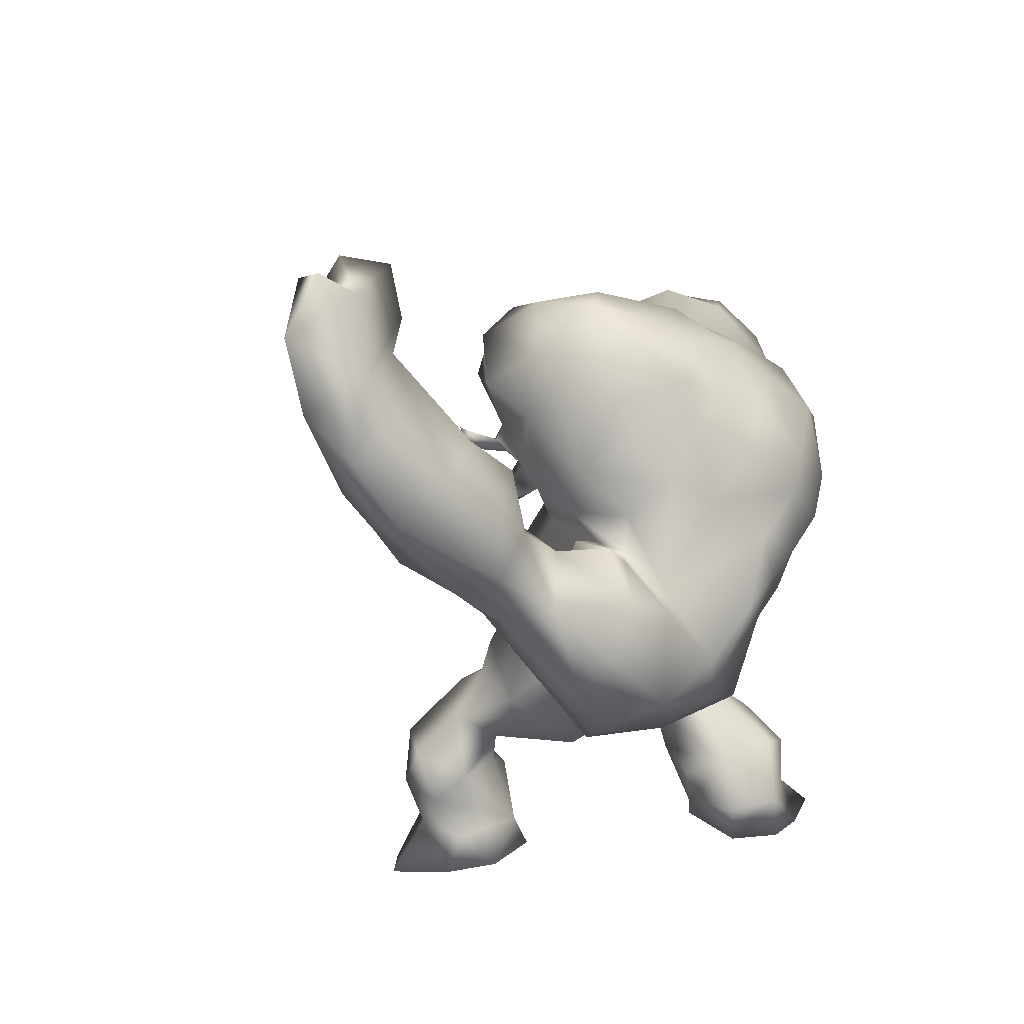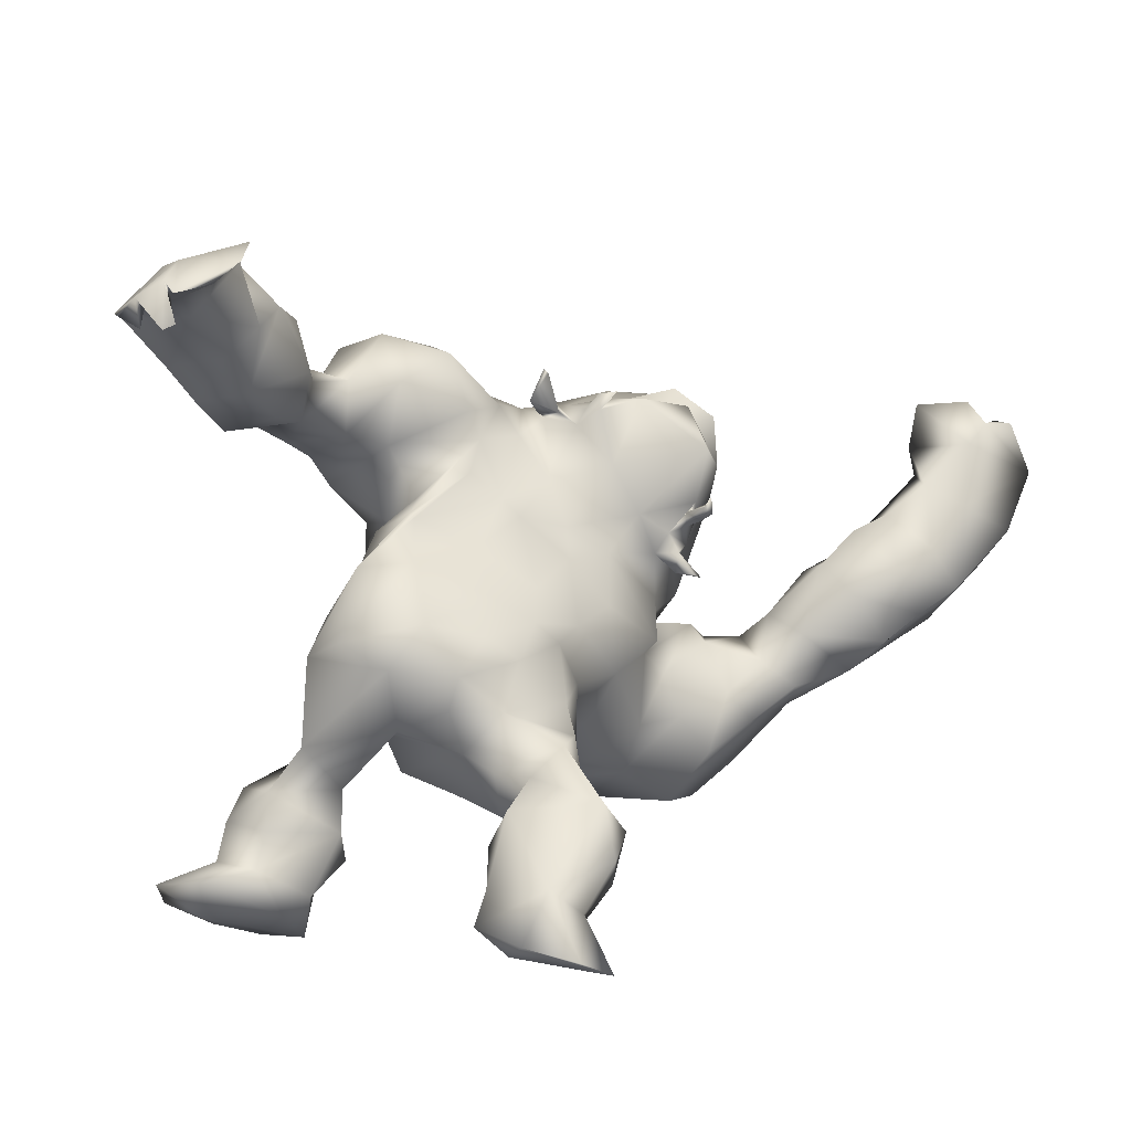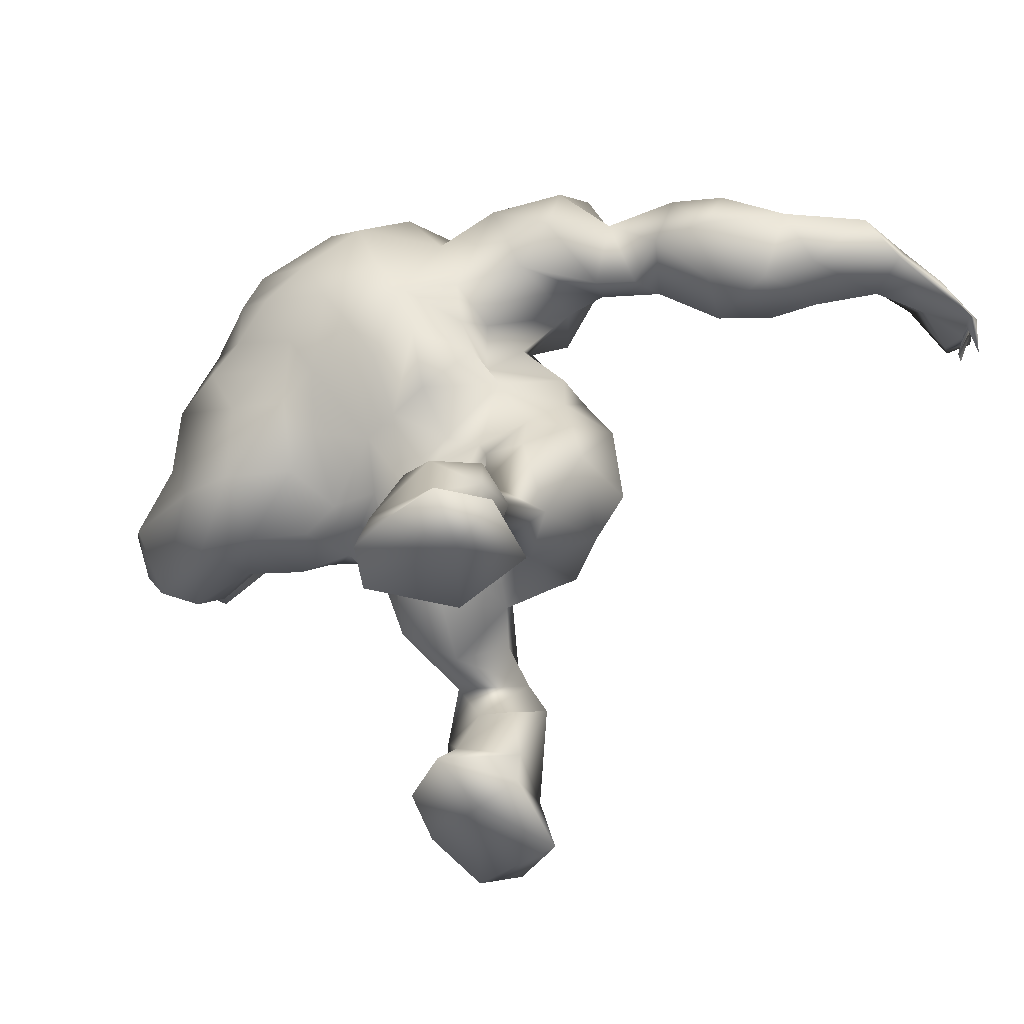
<metadata>
{"format":"obj","ext":"obj","renderer":"f3d","projection":"perspective","resolution":1024,"background":"white","views":[{"elev":23.9,"azim":142.9,"up":"+Y"},{"elev":63.5,"azim":15.3,"up":"+Z"},{"elev":-51.4,"azim":-106.1,"up":"+Y"}]}
</metadata>
<code>
v -30.52 62.65 40.16
v -25.52 63.88 29.68
v -14.67 45.71 16.88
v -23.6 20.92 -2.984
v -13.63 5.813 -2.829
v -18.35 10.37 -1.578
v 2.636 82.32 -24.24
v -4.774 85.69 -17.72
v -7.525 85.02 -8.577
v -10.05 82.46 1.106
v -16.55 83.4 8.414
v -22.08 80.02 14.69
v -34.5 70.15 36.55
v -6.168 65.97 9.51
v -29.59 66.98 38.49
v -26.41 66.24 23.04
v -23.13 69.86 18.91
v -17.67 73.52 14.9
v -12.75 79.86 14.07
v -29.82 71.38 28.45
v -6.216 79.56 3.873
v -6.448 71.37 8.594
v -24.05 11.08 -4.526
v -19.43 19.69 1.44
v -6.926 33.14 16.78
v -13.37 34.5 18.34
v -7.853 47.31 18.37
v 1.39 62.75 6.85
v -1.239 63.71 8.793
v 2.741 72.18 0.7702
v -3.149 77.94 0.05573
v -4.733 84.32 -4.188
v -4.377 40.07 17.49
v -33.53 57.9 39.19
v -37.03 58.38 46.42
v -30.61 56.87 34.08
v -28.05 57.69 27.65
v -26.93 61.9 20.02
v -17.32 66.47 10.45
v -12.68 62.42 5.393
v -15.26 54.15 10.24
v -16.03 47.65 9.994
v -17.74 40.92 10.28
v -18.15 34.49 11.43
v -24.59 11.12 -10.6
v -24.09 6.039 -14.23
v -11.32 9.96 -5.278
v -4.891 29.02 8.532
v -3.568 79.5 -25.62
v -8.625 81.32 -21.04
v -13.2 81.89 -10.5
v -15.19 80.31 -2.925
v -22.31 80.9 4.348
v -27.98 78.77 10.28
v -29.77 69.72 19.78
v -36.36 70.18 24.55
v -38.98 67.53 34.08
v -41.5 62.61 49.2
v -28.78 60.58 15.91
v -16.3 61.04 -0.6345
v -13.58 54.95 0.0946
v -16.19 48.62 1.145
v -15.22 43.12 5.132
v -16.91 35.89 4.006
v -20.54 19.36 -11.79
v -18.98 11.98 -15.22
v -18.15 7.052 -16.71
v -8.836 16.38 -7.269
v -9.849 27.73 2.27
v -7.412 30.69 2.473
v -14.74 75.97 -22.44
v -19.09 77.47 -12.65
v -30.72 74.29 5.344
v -38.04 66.92 18.45
v -40.88 66.18 24.28
v -12.09 7.355 -14.09
v -12.41 11.55 -13.33
v -40.7 56.42 36.07
v -43.28 61.8 31.65
v -12.64 18.04 -11.07
v -16.96 26.44 -0.8479
v -14.39 35.42 -0.09953
v -34.72 56.12 23.78
v -39.8 60.62 21.67
v -34.71 61.78 16.94
v -26.42 61.7 11.4
v -29.96 67.59 3.618
v -10.32 35.65 -5.946
v -9.209 44.1 -4.047
v -11.15 41.52 -0.06575
v -14.09 51.09 -15.27
v -18.16 52.96 -11.13
v -20.2 63.75 -17.17
v -15.53 60.37 -22.74
v -14.81 67.28 -25.59
v -18.77 72.74 -19.35
v -18.15 57.84 -4.775
v -20.99 70.11 -8.501
v -8.304 34.77 -2.355
v 1.218 31.37 13.35
v 1.645 34.67 16.63
v -6.432 74.27 -30.1
v -9.882 64.21 -29.62
v -9.184 57.32 -25.7
v -4.907 28.42 -3.345
v 7.376 91.05 -14.89
v -0.5876 81.77 -0.4976
v 5.785 90.05 -4.274
v 15.4 89.37 1.98
v 16.15 91.98 -4.169
v 14.16 93.55 -12.58
v 4.22 80.4 2.136
v 10.43 75.69 2.478
v 6.261 84.38 3.123
v 7.012 82.25 4.451
v 7.527 83.74 3.93
v 6.281 83.83 5.652
v 8.766 83.81 7.454
v 1.919 84.13 -0.01041
v 0.8821 82.92 1.622
v 1.666 80.71 3.844
v -1.218 80.51 2.704
v -1.844 82.72 4.984
v -0.3162 82.7 9.846
v -2.177 79.98 6.33
v -0.7944 82.14 11.73
v 4.759 82.87 2.584
v -29.97 5.856 -10.32
v -30.18 5.818 -3.513
v -23.1 5.751 2.557
v -23.75 3.904 -5.838
v -41.35 65.56 42.84
v -34.99 68.03 44.99
v -46.14 60.32 41.53
v -36.81 56.95 53.08
v -32.38 57.04 57.68
v -37.55 55.16 59.17
v -36.23 50 56.95
v -40.31 52.64 58.21
v -10.41 22.32 1.826
v -16.02 24.38 7.145
v -37.23 58.82 57.89
v -8.184 72.65 13.21
v -11.34 57.9 9.084
v -10.19 45.09 -11.39
v -15.64 44.76 -8.945
v -19.36 49.95 -3.408
v 2.101 87.99 -18.42
v -2.491 88.61 -9.513
v 9.282 92.88 -7.816
v 11.66 85.92 3.447
v 7.78 85.19 1.729
v 13.33 83.59 -2.142
v -22.44 64.92 13.58
v -28.2 72.37 13.31
v -32.52 66.38 11.43
v -11.1 55.87 14.35
v -2.495 55.37 9.956
v -24.28 16.1 -3.271
v -24.91 17.39 -9.755
v -9.523 17.93 -1.854
v -18.28 14.92 0.3512
v -25.68 74.06 -2.561
v -33 65.51 48.97
v -38.1 48.47 58.79
v -37.52 55.63 30.63
v -25.12 63.38 1.274
v -20.33 62.83 -5.983
v -44.61 55.93 46.31
v -31.25 65.56 54.2
v -44.02 53.4 51.88
v -41.78 50.71 56.35
v -35.8 53.66 59.36
v -35.88 52.47 58.27
v -36.42 54.3 58.23
v -34.74 50.59 58.01
v -39.13 52.46 57.24
v -29.83 59.78 59.37
v -20.03 59.34 -13.51
v -15.56 55.32 -19.18
v -8.964 52.58 -22.4
v 3.075 41.79 14.6
v -6.164 44.26 -13.68
v 8.587 60.5 2.842
v 6.434 67 -1.389
v 7.568 85.66 -24.08
v 12.2 89.49 -18.73
v 17.98 86.41 3.336
v 21.41 87.34 0.3953
v 1.891 48.94 10.44
v -5.442 37.39 -8.518
v 46.72 89.18 -18.47
v 50.97 95.39 -18.76
v 57.07 93.87 -19.37
v 53.77 85.88 -18.5
v 50.12 80.84 -17.2
v 45.5 75.32 -17.83
v 34.01 72.81 -24.67
v 39.53 69.75 -21.9
v 31.55 58.88 -22.83
v 34.91 64.73 -23.1
v 22.88 57.07 -17.8
v 26.24 52.92 -21.27
v 21.62 49.09 -18.37
v 12.72 42.02 -6.057
v 13.94 44.86 0.03624
v 15.59 45.04 -11.77
v 14.55 37 -2.911
v 16.88 33.13 0.4433
v 25.95 23.09 10.06
v 25.78 17.41 6.269
v 23.94 10.97 11.9
v 23.18 11.71 4.008
v 16.3 4.752 7.882
v 11.69 6.04 11.58
v 11.88 10.86 12
v 11.99 19.97 15.61
v 13.26 25.53 13.61
v 8.357 26.5 9.456
v 3.691 28.48 7.852
v 8.206 78.74 -25.56
v 2.421 76.46 -29.42
v 12.74 74.48 -27.38
v 8.668 71.36 -30.32
v 17.55 69.76 -24.47
v 18.25 65.28 -24.95
v 15.92 60.99 -30.54
v 19.2 60.89 -34.74
v 25.73 70.03 -30.93
v 26.34 64.81 -36.47
v 37.39 74.69 -29.56
v 37.24 81.71 -26.8
v 43.03 79.68 -32.37
v 42.36 86.35 -25.52
v 48.69 85.13 -30.06
v 19.57 11.12 16.86
v 22.95 23.65 16.12
v 25.97 17.9 13.18
v 16.08 30.83 13.07
v 14.3 38.34 8.489
v 16.43 34.51 7.833
v 7.165 34.57 9.591
v 42.85 85.76 -19.12
v 39.66 79.32 -18.8
v 26.65 66.08 -24.15
v 30.89 69.64 -27.18
v 24.17 67.49 -22.57
v 10.89 47.29 5.438
v 7.902 46.91 10.72
v 15.1 56.27 0.8025
v 12.41 51.12 3.7
v 6.372 52.95 7.896
v 12.48 66.03 -3.911
v 21.46 69.17 -17.76
v 21.65 56.92 -7.745
v 19.79 58.18 -15.33
v 17.95 49.62 -4.791
v 18.02 64.47 -19.2
v 19.38 64.99 -11.6
v 7.389 41.49 10.38
v 22.44 66.94 -30
v 49.2 97.03 -19.94
v 25.59 3.555 16.23
v 58.68 83.02 -23.14
v 54.45 77.45 -22.82
v 46.86 69.05 -28.37
v 40.27 63.19 -24.99
v 35.71 56.76 -25.19
v 31.11 50.49 -25.2
v 20.42 44.01 -23.79
v 16.3 41.87 -17.16
v 10.4 35.36 -6.736
v 15.42 28.92 1.881
v 19.39 27.48 9.236
v 19.91 8.054 0.1309
v 25.35 6.645 4.292
v 10.42 16.75 10.61
v -3.984 70.1 -31.91
v 2.711 66.4 -33.62
v 7.779 58.99 -36.91
v 13.36 53.07 -36.53
v 31.37 59.71 -38.51
v 36.39 65.89 -33.92
v 44.21 72.17 -33.76
v 53.77 92.15 -27.89
v 13.44 11.28 4.23
v 13.17 8.438 1.608
v 21.43 20.33 5.06
v 14.82 19.72 7.41
v 16.12 25.22 4.934
v 9.794 23.58 2.926
v 9.74 26.11 -4.284
v 3.133 26.4 -1.055
v 50.78 72.05 -22.75
v 39.62 63.1 -31.03
v 29.89 47.35 -34.04
v -0.8348 32.15 -9.006
v 4.533 33.6 -7.592
v -0.5228 40.54 -11.28
v 2.001 44.46 -22.11
v -3.181 46.76 -20.43
v 3.753 42.58 -30.18
v -4.488 50.16 -24.93
v 0.7063 53.27 -30.97
v 1.391 60.5 -34.22
v -3.964 61.61 -31.86
v -4.889 55.01 -28.53
v 8.462 40.32 -18.21
v 9.605 39.34 -12.13
v 12.1 41.17 -24.96
v 16.38 42.2 -30.74
v 11.38 46.54 -34.42
v 27.42 43.8 -29.16
v 23.06 51.07 -39.03
v 33.97 54.64 -35.9
v 55.75 80.51 -30.01
v 60.45 88.72 -28.42
v 63.78 93.9 -23.55
v 15.59 78.71 -23.34
v 15.71 83.83 -20.79
v 21.09 74.86 -19.89
v 20.53 69.3 -10.01
v 18.17 68.95 -6.783
v 15.29 71.3 -1.205
v 21.77 72.36 -8.745
v 22.93 80.19 -11.03
v 19.44 71.34 -4.572
v 21.18 88.18 -10.25
v 20.61 85.77 -15.38
v 24.14 74.86 1.745
v 21.43 72.93 -4.743
v 21.25 73.47 -1.776
v 22.42 74.6 -3.904
v 23.45 72.73 -1.647
v 23.44 73.68 0.3386
v 24.75 73.22 0.09514
v 23.89 74.81 -0.05919
v 21.47 67.07 -7.278
v 21.42 69 -4.853
v 23.91 65.94 -4.074
v 25.09 66.73 -6.078
v 29.36 4.609 11.72
v 18.56 2.882 18.47
v 56.4 97.03 -25.26
v 55.73 102.9 -17.72
v 47.51 100.8 -19.39
v 64.82 102.9 -21.74
v 57.22 107.3 -18.56
v 53.98 108.9 -16.61
v 55.05 105.9 -21.53
v 58.38 108.3 -19.05
v 60.7 108.1 -18.53
v 47.14 106.6 -16.78
v 2.657 40.01 -15.84
v 23.38 82.12 -3.164
v 21.93 82.01 0.8223
v 21.81 76.62 -4.248
f 1 164 35
f 1 35 34
f 36 1 34
f 2 36 37
f 16 2 38
f 2 37 38
f 157 22 40
f 157 40 41
f 42 3 157
f 42 157 41
f 3 42 43
f 44 3 43
f 81 4 24
f 81 24 141
f 45 159 160
f 6 5 47
f 48 141 140
f 7 222 49
f 8 7 49
f 8 49 50
f 8 50 51
f 8 51 9
f 10 9 51
f 10 51 52
f 12 11 53
f 12 53 54
f 55 17 155
f 20 55 56
f 13 20 57
f 20 56 57
f 132 13 57
f 133 13 132
f 15 133 1
f 6 162 23
f 162 159 23
f 26 44 25
f 141 25 44
f 20 15 2
f 16 20 2
f 28 29 158
f 31 29 30
f 29 28 30
f 149 9 32
f 14 22 157
f 14 157 144
f 31 21 22
f 9 10 32
f 10 21 32
f 32 21 31
f 25 33 26
f 33 190 27
f 33 27 26
f 164 1 133
f 1 36 15
f 36 2 15
f 38 17 16
f 154 39 18
f 143 18 39
f 143 39 22
f 10 11 19
f 19 11 12
f 12 18 19
f 17 18 12
f 55 16 17
f 20 16 55
f 13 15 20
f 130 131 5
f 45 23 159
f 140 24 161
f 24 162 161
f 48 100 101
f 48 101 25
f 25 141 48
f 29 144 158
f 29 31 22
f 29 22 14
f 109 189 110
f 33 25 101
f 33 101 182
f 26 27 3
f 26 3 44
f 35 169 78
f 35 78 34
f 34 78 166
f 34 166 36
f 36 166 37
f 166 83 37
f 37 83 38
f 83 85 38
f 38 85 59
f 154 38 59
f 154 59 86
f 40 39 60
f 40 60 61
f 40 61 41
f 62 42 41
f 42 62 63
f 42 63 43
f 63 64 43
f 43 64 44
f 44 64 141
f 65 160 4
f 160 65 66
f 160 66 45
f 45 66 46
f 66 67 46
f 76 5 131
f 5 76 47
f 68 161 47
f 69 70 48
f 48 70 220
f 102 49 222
f 49 102 50
f 102 71 50
f 71 72 51
f 71 51 50
f 51 72 52
f 72 98 52
f 53 163 73
f 53 73 54
f 155 54 73
f 155 73 156
f 156 74 55
f 55 74 56
f 74 75 56
f 56 75 57
f 75 79 57
f 58 132 134
f 58 134 169
f 66 77 76
f 66 76 67
f 65 80 66
f 80 77 66
f 81 140 80
f 140 81 69
f 69 82 70
f 82 69 81
f 83 166 84
f 85 83 84
f 167 86 87
f 88 90 89
f 92 91 145
f 92 145 146
f 91 92 179
f 91 179 180
f 93 96 95
f 93 95 94
f 103 95 278
f 95 102 278
f 95 96 71
f 95 71 102
f 96 72 71
f 62 61 147
f 97 147 61
f 97 61 60
f 97 60 168
f 82 99 70
f 90 88 99
f 90 99 82
f 156 59 85
f 59 156 86
f 167 154 86
f 167 39 154
f 167 168 60
f 73 163 87
f 85 74 156
f 84 74 85
f 75 74 84
f 79 75 84
f 67 76 131
f 67 131 46
f 76 77 47
f 47 77 80
f 47 80 68
f 64 82 81
f 64 81 141
f 63 62 90
f 62 89 90
f 146 147 92
f 147 97 92
f 92 97 179
f 97 168 179
f 94 104 181
f 94 181 180
f 96 93 98
f 96 98 72
f 63 90 82
f 63 82 64
f 105 99 88
f 105 88 191
f 252 184 28
f 252 28 158
f 184 185 28
f 185 30 28
f 70 105 220
f 103 104 94
f 103 94 95
f 105 70 99
f 106 187 186
f 106 186 148
f 106 149 150
f 149 106 148
f 119 149 32
f 119 32 107
f 32 31 107
f 31 30 107
f 185 113 30
f 187 106 111
f 113 151 115
f 113 115 112
f 150 108 110
f 152 109 110
f 152 110 108
f 109 153 189
f 186 7 148
f 150 111 106
f 153 109 152
f 110 111 150
f 30 113 112
f 30 112 107
f 127 119 112
f 151 153 152
f 356 188 151
f 127 112 115
f 127 114 119
f 114 116 151
f 115 151 116
f 118 117 115
f 117 127 115
f 117 114 127
f 116 118 115
f 117 116 114
f 118 116 117
f 119 107 120
f 107 122 120
f 107 121 122
f 107 112 121
f 112 119 120
f 112 120 121
f 120 123 121
f 120 122 123
f 121 123 124
f 123 122 125
f 122 121 125
f 121 124 125
f 123 125 126
f 125 124 126
f 123 126 124
f 45 46 128
f 46 131 128
f 5 6 130
f 23 45 128
f 130 23 129
f 6 23 130
f 23 128 129
f 130 129 131
f 129 128 131
f 58 133 132
f 15 13 133
f 132 57 79
f 132 79 134
f 58 164 133
f 35 164 135
f 170 136 135
f 58 142 170
f 58 170 164
f 58 169 171
f 58 171 142
f 172 171 169
f 169 35 135
f 169 135 172
f 175 177 135
f 136 175 135
f 142 171 139
f 135 177 172
f 136 173 175
f 173 136 178
f 173 178 142
f 173 142 137
f 137 174 175
f 139 138 137
f 177 175 174
f 174 138 177
f 176 174 137
f 137 138 176
f 139 165 177
f 135 164 170
f 178 136 170
f 178 170 142
f 139 137 142
f 140 141 24
f 81 65 4
f 140 69 48
f 81 80 65
f 137 175 173
f 143 19 18
f 21 143 22
f 10 52 11
f 52 53 11
f 52 98 163
f 14 144 29
f 62 147 146
f 7 8 148
f 8 9 149
f 8 149 148
f 119 108 149
f 108 150 149
f 119 114 152
f 119 152 108
f 152 114 151
f 151 188 153
f 188 355 153
f 190 33 182
f 191 88 89
f 154 17 38
f 155 17 12
f 155 12 54
f 17 154 18
f 55 155 156
f 156 73 87
f 158 27 190
f 157 3 144
f 158 144 27
f 144 3 27
f 61 62 41
f 145 183 191
f 145 191 89
f 190 252 158
f 146 145 89
f 62 146 89
f 4 160 159
f 161 6 47
f 159 162 24
f 4 159 24
f 161 162 6
f 68 80 161
f 80 140 161
f 40 22 39
f 143 21 19
f 10 19 21
f 163 53 52
f 167 60 39
f 134 79 78
f 169 134 78
f 79 166 78
f 79 84 166
f 87 163 167
f 167 163 168
f 163 98 168
f 138 139 177
f 176 138 174
f 139 171 172
f 165 139 172
f 165 172 177
f 86 156 87
f 93 94 180
f 93 180 179
f 98 93 179
f 98 179 168
f 183 91 180
f 183 180 181
f 183 145 91
f 193 192 195
f 193 195 194
f 192 196 195
f 196 244 197
f 244 198 199
f 244 199 197
f 200 202 203
f 256 204 202
f 256 257 204
f 257 207 204
f 206 205 257
f 205 207 257
f 206 208 205
f 206 209 208
f 241 274 209
f 210 274 237
f 238 212 211
f 212 213 211
f 343 214 342
f 219 218 239
f 219 242 220
f 48 220 100
f 220 242 100
f 7 221 222
f 221 223 224
f 221 224 222
f 224 223 227
f 223 225 227
f 225 226 227
f 228 227 226
f 261 229 230
f 232 233 231
f 232 234 233
f 234 235 233
f 234 262 235
f 262 285 235
f 238 237 236
f 238 236 212
f 274 239 237
f 241 240 242
f 242 239 241
f 234 192 262
f 243 192 234
f 234 232 244
f 234 244 243
f 198 244 232
f 7 186 221
f 201 246 245
f 251 252 249
f 250 184 251
f 184 252 251
f 255 259 253
f 250 253 184
f 225 321 254
f 256 255 257
f 259 255 258
f 226 225 254
f 226 254 258
f 258 254 259
f 260 242 240
f 249 260 248
f 260 240 248
f 192 193 262
f 196 192 243
f 244 196 243
f 247 256 202
f 245 202 200
f 261 258 247
f 247 229 261
f 245 229 247
f 245 246 229
f 231 246 198
f 232 231 198
f 215 214 343
f 216 236 217
f 237 218 217
f 100 242 101
f 240 241 209
f 239 274 241
f 239 242 219
f 250 251 257
f 253 250 255
f 256 258 255
f 242 260 101
f 260 182 101
f 248 240 206
f 240 209 206
f 318 194 264
f 194 195 264
f 264 195 196
f 264 196 265
f 265 196 197
f 265 197 294
f 294 197 199
f 294 199 266
f 266 199 267
f 199 201 267
f 268 200 269
f 269 200 203
f 203 270 269
f 204 270 203
f 270 204 271
f 204 207 271
f 309 207 205
f 309 205 272
f 205 208 272
f 272 208 209
f 273 209 274
f 211 288 210
f 286 211 213
f 213 276 275
f 275 276 214
f 287 215 216
f 217 277 216
f 222 278 102
f 278 222 224
f 278 224 279
f 280 279 227
f 279 224 227
f 280 227 281
f 314 228 282
f 228 230 282
f 230 283 282
f 283 246 231
f 283 231 284
f 284 231 233
f 284 233 235
f 284 235 316
f 285 344 317
f 286 275 287
f 218 291 290
f 291 293 292
f 292 290 291
f 294 266 265
f 267 295 266
f 268 269 296
f 296 313 311
f 298 297 299
f 301 300 354
f 301 354 183
f 300 301 303
f 300 303 302
f 305 304 307
f 305 307 306
f 306 103 278
f 305 306 279
f 306 278 279
f 280 305 279
f 271 309 308
f 308 310 271
f 310 270 271
f 270 310 311
f 280 281 312
f 297 298 292
f 297 292 293
f 311 313 270
f 284 266 295
f 284 295 283
f 316 266 284
f 287 275 214
f 287 214 215
f 286 213 275
f 287 216 286
f 216 277 286
f 286 277 289
f 289 217 218
f 209 273 292
f 292 273 290
f 273 274 290
f 219 220 291
f 309 272 298
f 309 298 299
f 308 354 300
f 308 300 310
f 310 300 302
f 310 302 311
f 104 307 303
f 104 303 181
f 304 305 280
f 304 280 312
f 298 272 292
f 272 209 292
f 293 105 297
f 105 191 297
f 189 328 110
f 185 184 253
f 291 220 293
f 105 293 220
f 104 103 306
f 104 306 307
f 187 320 186
f 320 329 321
f 320 321 319
f 187 329 320
f 326 325 322
f 326 322 254
f 259 254 322
f 322 323 259
f 253 259 323
f 253 323 324
f 185 253 324
f 185 324 113
f 187 111 329
f 356 324 357
f 324 327 357
f 113 324 356
f 326 328 355
f 153 355 189
f 221 186 320
f 189 355 328
f 111 110 328
f 111 328 329
f 324 323 327
f 325 331 327
f 151 113 356
f 327 331 332
f 327 332 357
f 333 331 325
f 333 325 357
f 357 332 333
f 334 332 331
f 333 334 331
f 336 335 334
f 335 332 334
f 337 336 334
f 337 334 333
f 335 337 332
f 337 333 332
f 335 336 330
f 337 335 330
f 336 337 330
f 323 322 338
f 323 338 339
f 327 323 339
f 325 327 339
f 325 339 322
f 322 339 341
f 338 322 341
f 341 339 340
f 338 341 340
f 339 338 340
f 326 357 325
f 213 212 276
f 276 212 342
f 276 342 214
f 216 215 236
f 236 215 343
f 236 263 212
f 263 236 343
f 342 212 263
f 263 343 342
f 262 344 285
f 235 285 317
f 235 317 316
f 344 318 317
f 193 194 345
f 193 345 346
f 350 344 346
f 344 262 346
f 318 344 347
f 344 350 347
f 194 318 347
f 194 347 345
f 346 345 353
f 347 350 351
f 345 349 353
f 349 345 348
f 351 350 348
f 352 351 348
f 348 347 352
f 352 347 351
f 218 237 239
f 274 210 288
f 218 290 289
f 290 288 289
f 290 274 288
f 218 219 291
f 345 347 348
f 350 349 348
f 350 353 349
f 350 346 353
f 247 202 245
f 313 296 269
f 226 261 228
f 227 228 281
f 281 314 312
f 257 255 250
f 354 299 183
f 308 309 354
f 223 221 319
f 225 223 321
f 223 319 321
f 326 254 321
f 326 321 329
f 326 329 328
f 320 319 221
f 355 357 326
f 188 356 355
f 356 357 355
f 190 249 252
f 182 260 249
f 182 249 190
f 299 297 191
f 201 199 198
f 246 230 229
f 283 230 246
f 201 198 246
f 201 245 200
f 201 268 267
f 200 268 201
f 268 315 295
f 283 295 315
f 283 315 282
f 251 249 248
f 257 251 206
f 251 248 206
f 309 271 207
f 183 299 191
f 354 309 299
f 211 210 238
f 210 237 238
f 237 217 236
f 288 211 286
f 288 286 289
f 289 277 217
f 204 203 202
f 258 261 226
f 247 258 256
f 314 281 228
f 313 269 270
f 314 282 315
f 228 261 230
f 316 317 264
f 317 318 264
f 316 264 265
f 316 265 266
f 315 268 296
f 314 296 312
f 296 311 312
f 193 346 262
f 267 268 295
f 314 315 296
f 307 304 303
f 304 302 303
f 304 312 302
f 312 311 302
f 301 183 181
f 301 181 303

</code>
